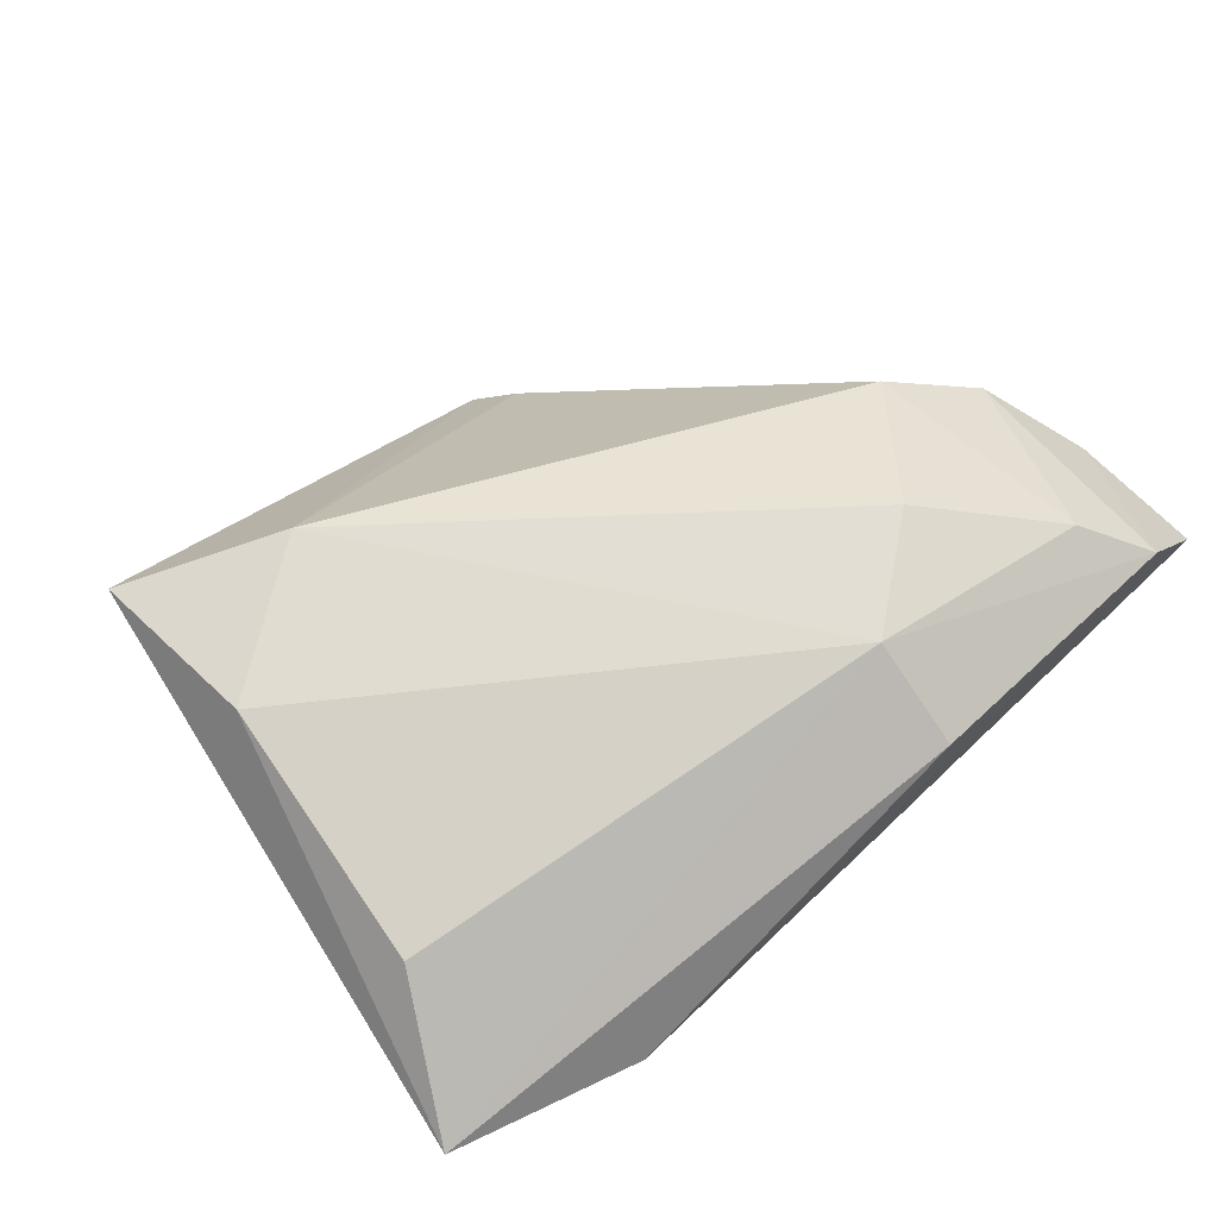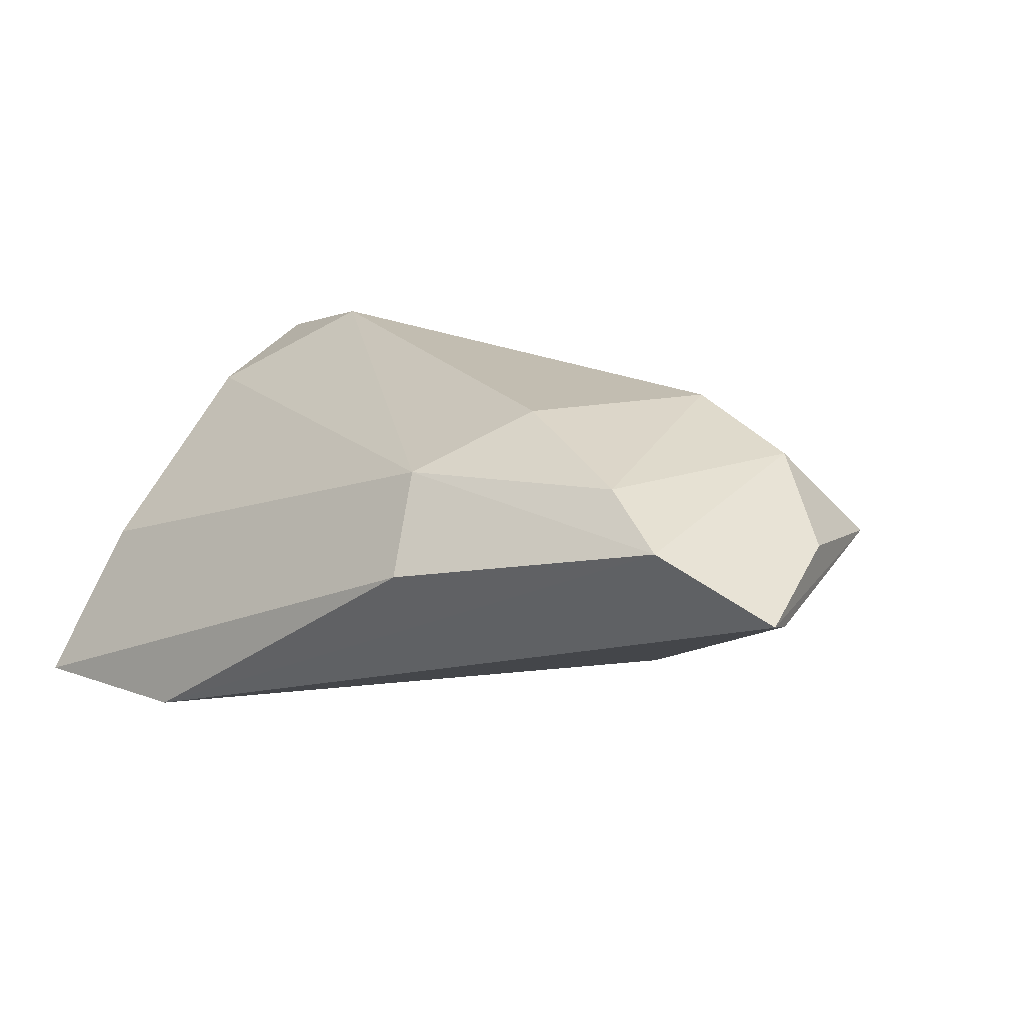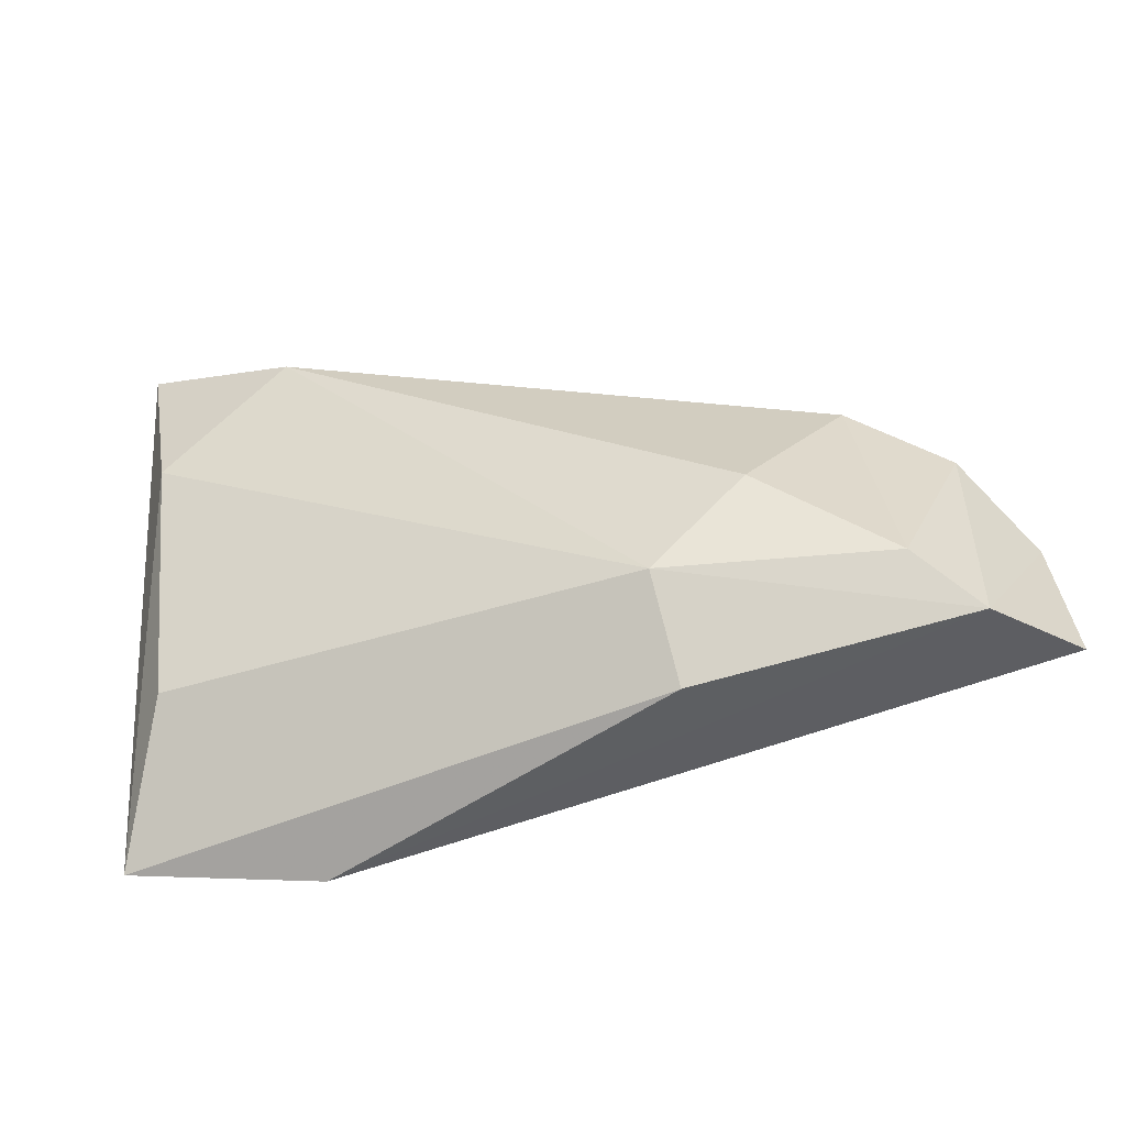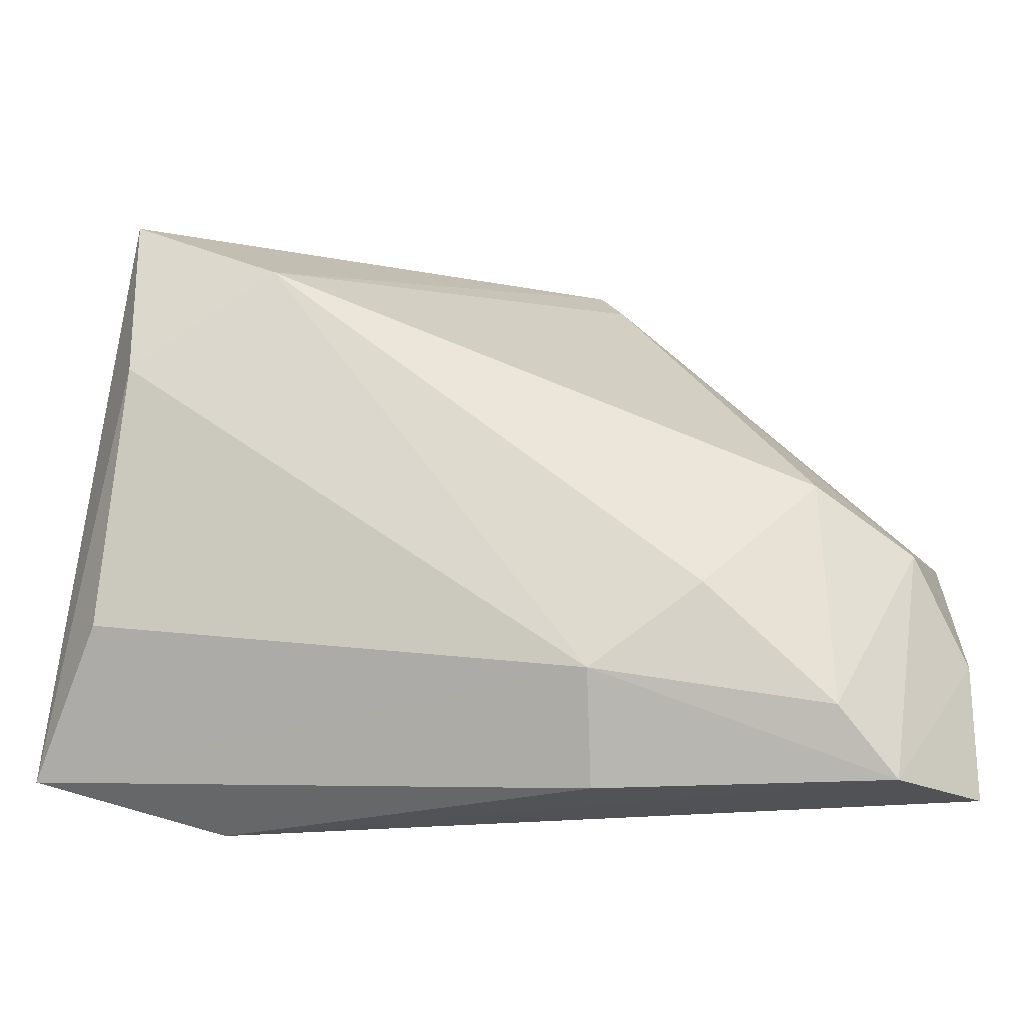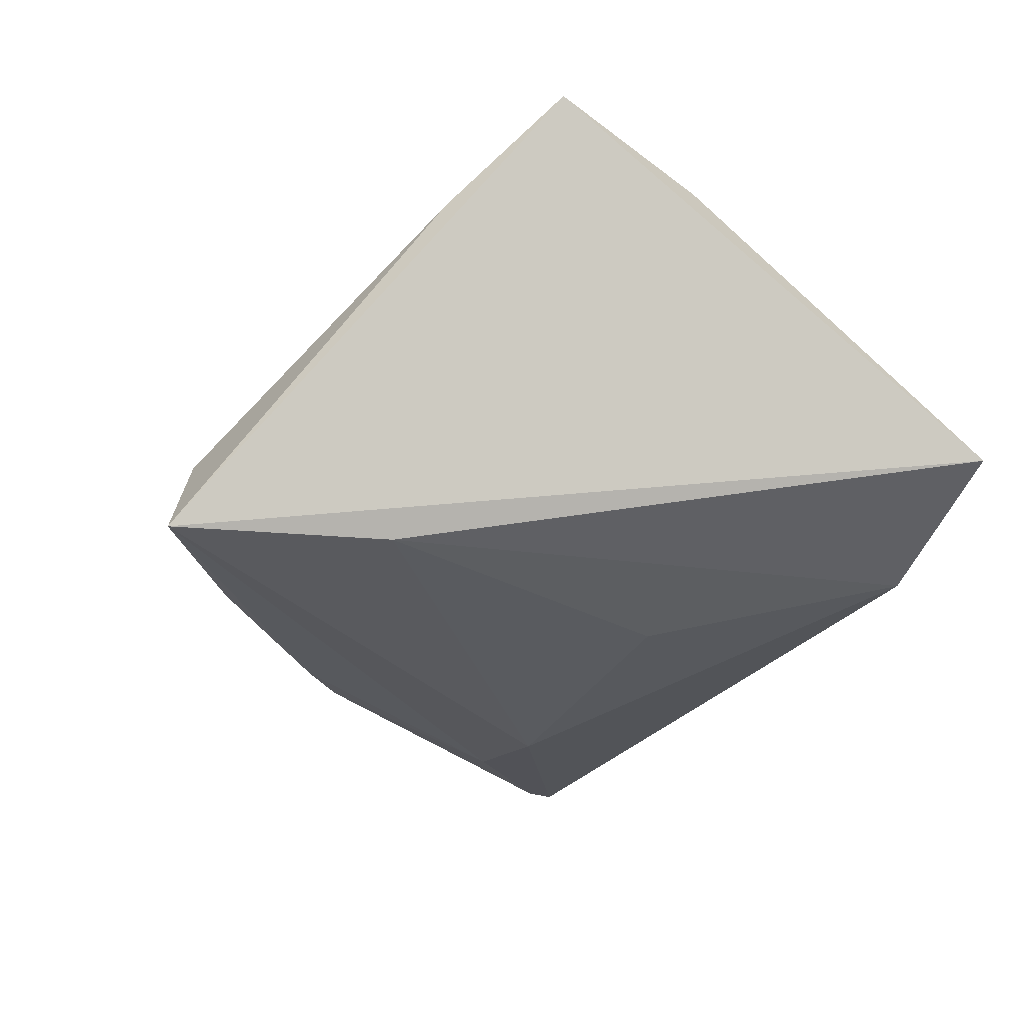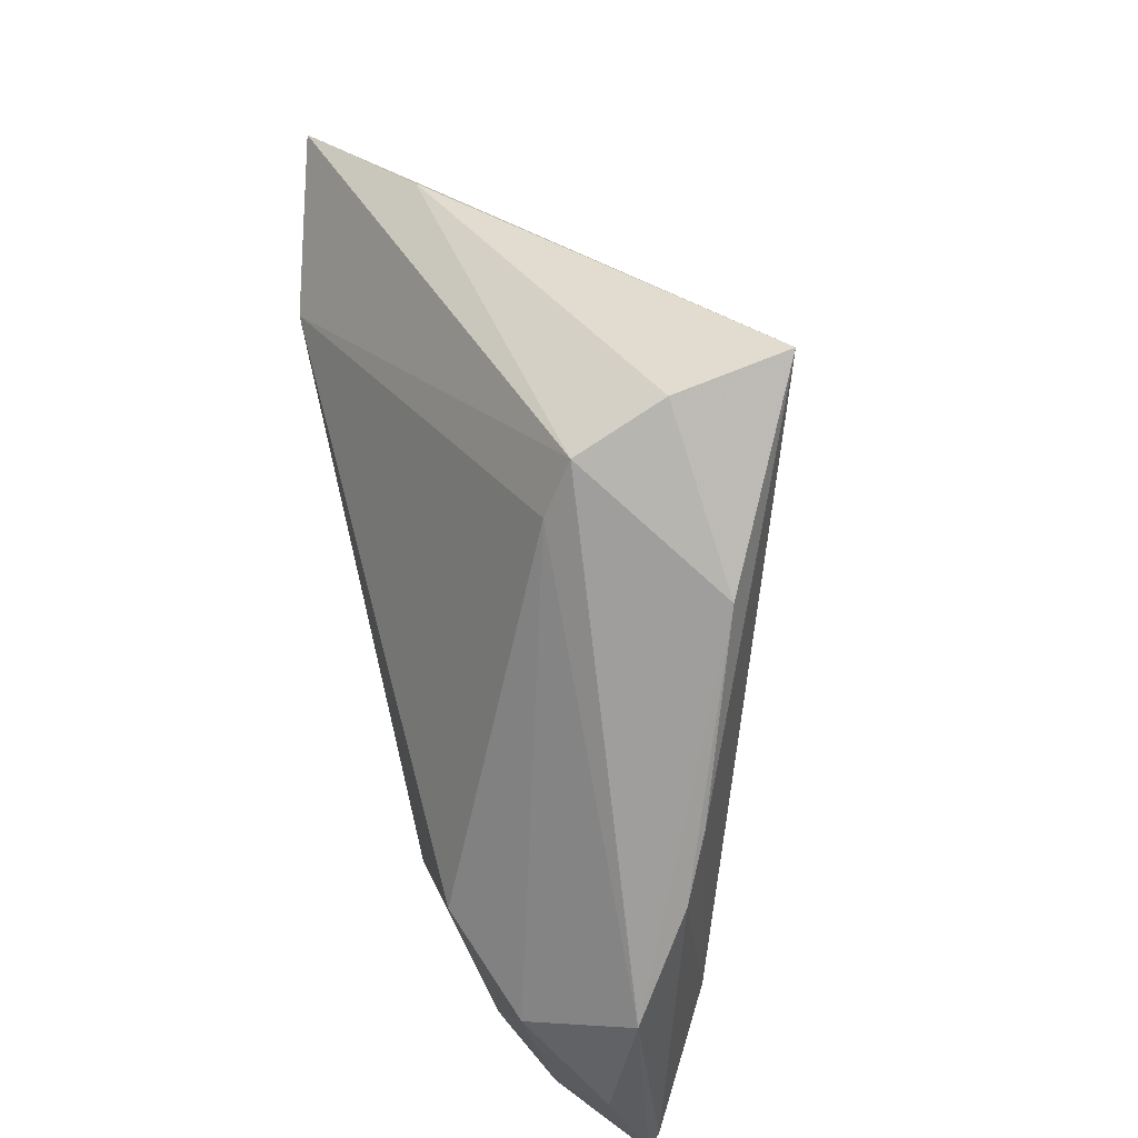
<metadata>
{"format":"obj","ext":"obj","renderer":"f3d","projection":"perspective","resolution":1024,"background":"white","views":[{"elev":41.2,"azim":-42.4,"up":"+Z"},{"elev":17.0,"azim":27.6,"up":"+Z"},{"elev":24.6,"azim":-6.1,"up":"+Z"},{"elev":-42.4,"azim":-10.6,"up":"+Y"},{"elev":-47.8,"azim":-122.2,"up":"+Z"},{"elev":56.8,"azim":74.3,"up":"+Y"}]}
</metadata>
<code>
v 0.04203 0.0143 -0.0037
v 0.01889 -0.02327 0.02208
v 0.04652 -0.01105 0.01735
v 0.01173 0.04772 -0.007862
v -0.04907 0.02882 0.01644
v 0.05513 -0.03253 0.003703
v -0.05254 -0.02928 -0.02174
v -0.04801 -0.0185 -0.004234
v 0.05541 -0.03644 0.004907
v -0.03225 0.0359 0.007387
v -0.02952 -0.03485 -0.02059
v 0.01344 0.04342 0.002545
v 0.03363 -0.006206 0.02208
v 0.009371 -0.04053 0.004687
v 0.0539 -0.003046 0.006546
v -0.04778 0.007984 0.01244
v 0.04492 -0.01745 -0.003989
v 0.006946 -0.03173 0.01501
v 0.03478 -0.03473 0.0174
v 0.03349 -0.01832 -0.008996
v -0.004089 0.02584 -0.02341
v 0.05467 -0.02073 0.009703
v 0.011 0.04997 -0.02102
v 0.02836 0.03421 -0.01003
v 0.04268 -0.04053 0.01258
v -0.03213 0.01796 0.02208
v 0.0154 0.03718 0.00592
v 0.04684 0.00773 -0.0005842
v -0.003262 -0.01379 -0.01898
f 23 7 5
f 21 7 23
f 7 21 11
f 11 21 29
f 23 5 10
f 5 12 10
f 26 12 5
f 26 2 13
f 24 12 15
f 6 15 9
f 7 11 14
f 20 11 29
f 29 21 20
f 9 11 20
f 20 21 23
f 23 17 20
f 20 6 9
f 17 6 20
f 9 15 22
f 15 3 22
f 13 2 19
f 19 3 13
f 27 26 13
f 12 26 27
f 13 3 27
f 15 12 27
f 27 3 15
f 4 24 23
f 12 24 4
f 23 10 4
f 4 10 12
f 1 17 23
f 23 24 1
f 16 26 5
f 16 5 7
f 7 8 16
f 25 11 9
f 25 14 11
f 3 19 25
f 9 22 25
f 25 22 3
f 18 19 2
f 2 26 18
f 26 16 18
f 18 16 8
f 14 25 18
f 18 25 19
f 7 14 18
f 18 8 7
f 28 6 17
f 17 1 28
f 15 6 28
f 28 24 15
f 28 1 24

</code>
